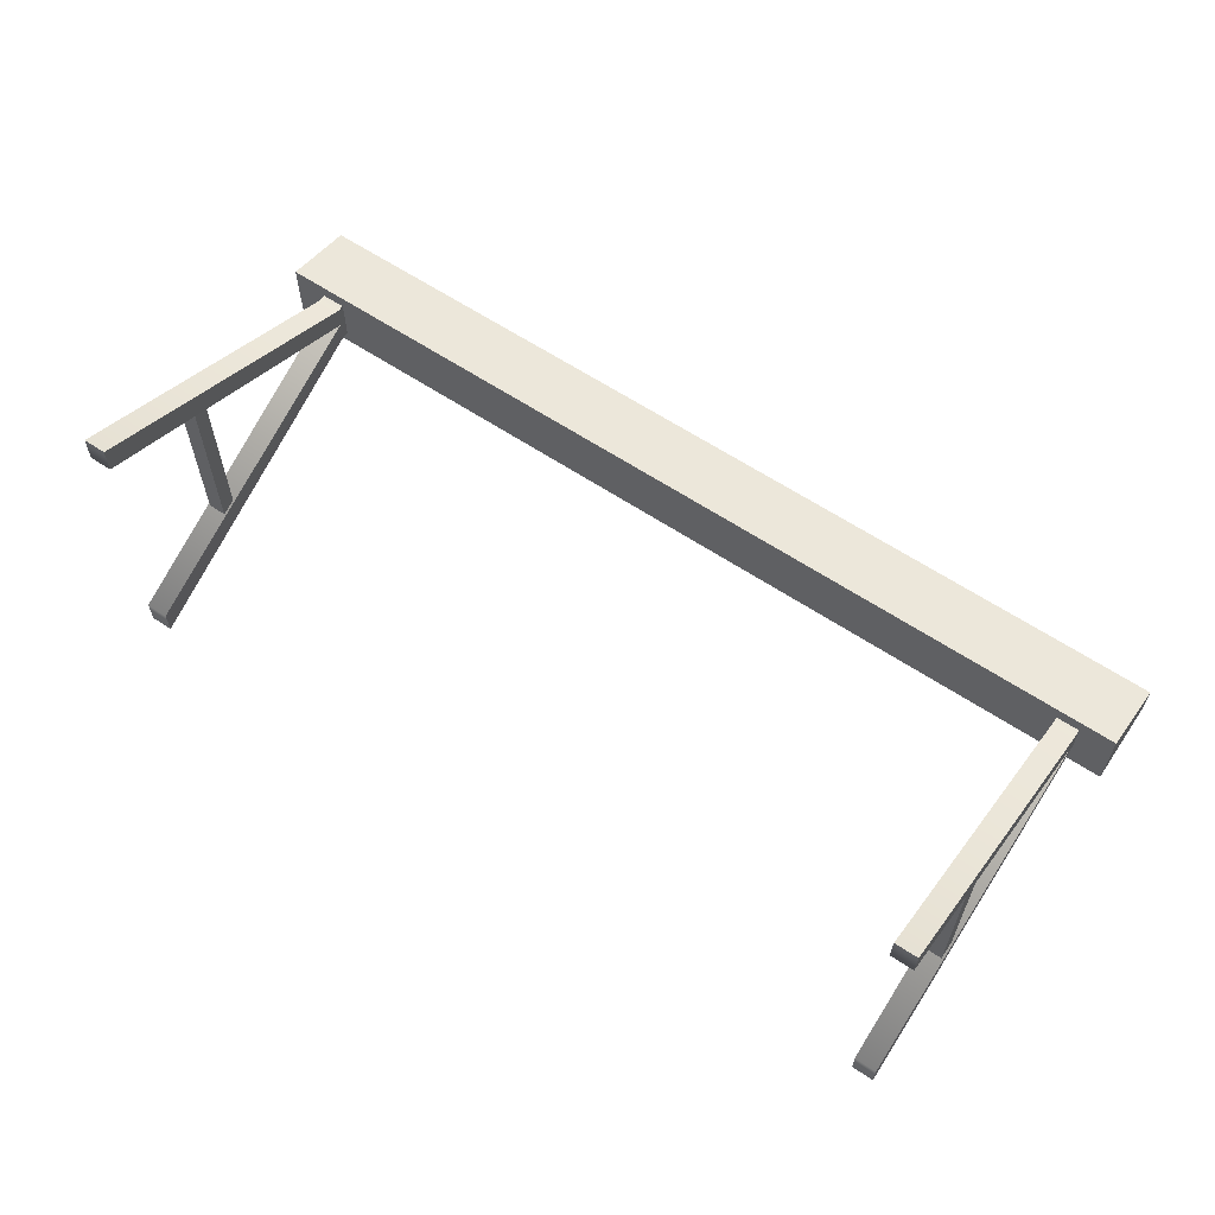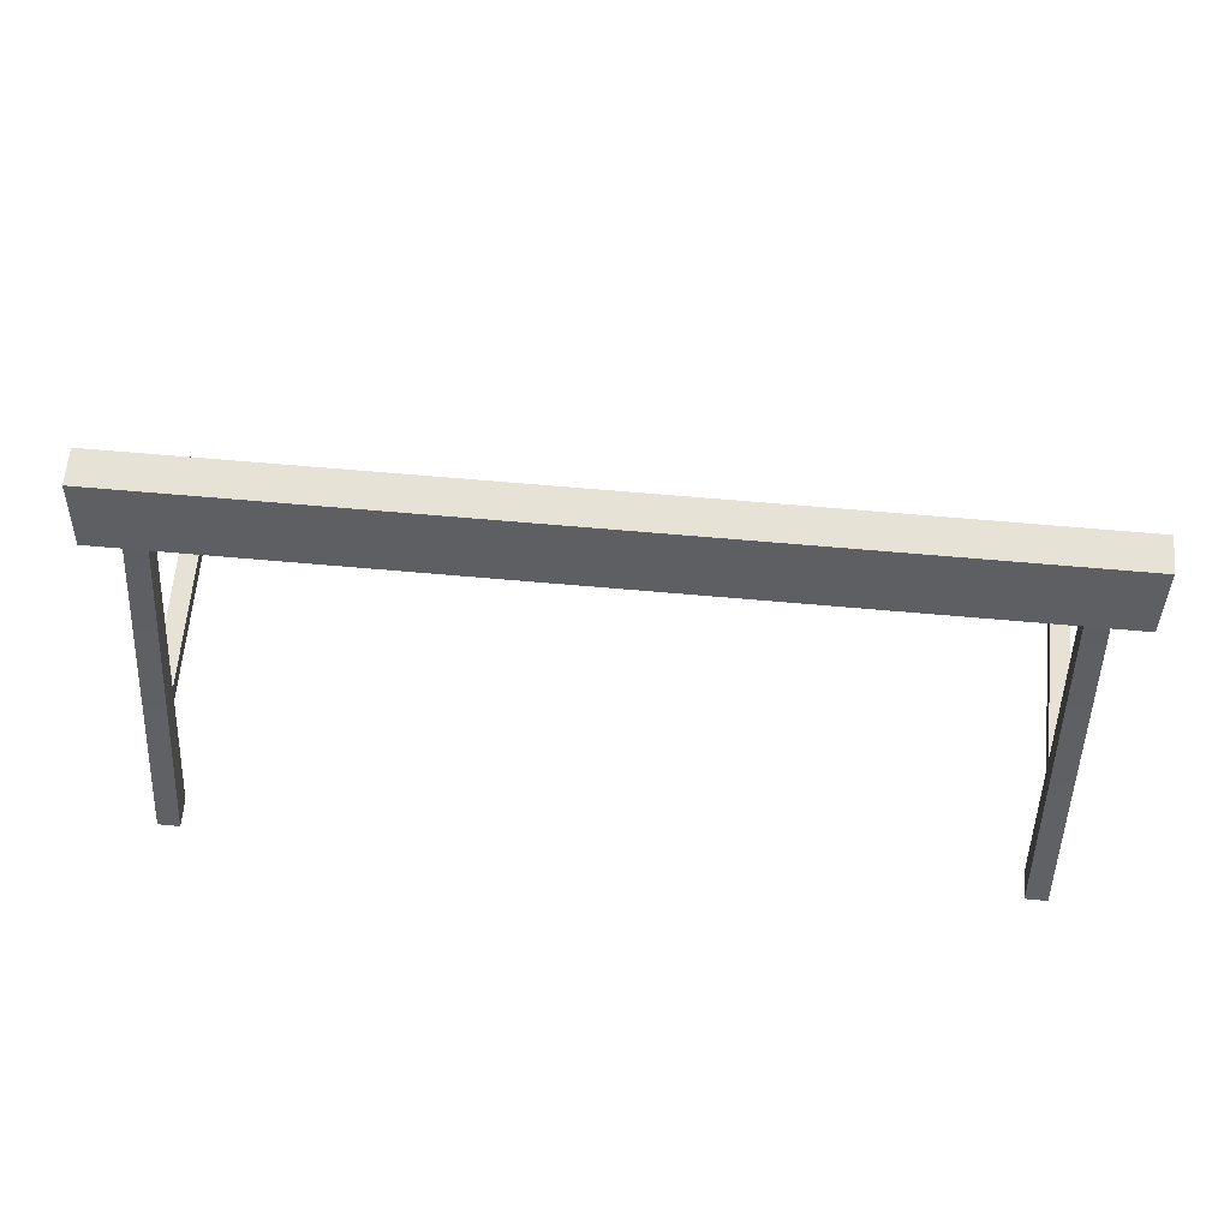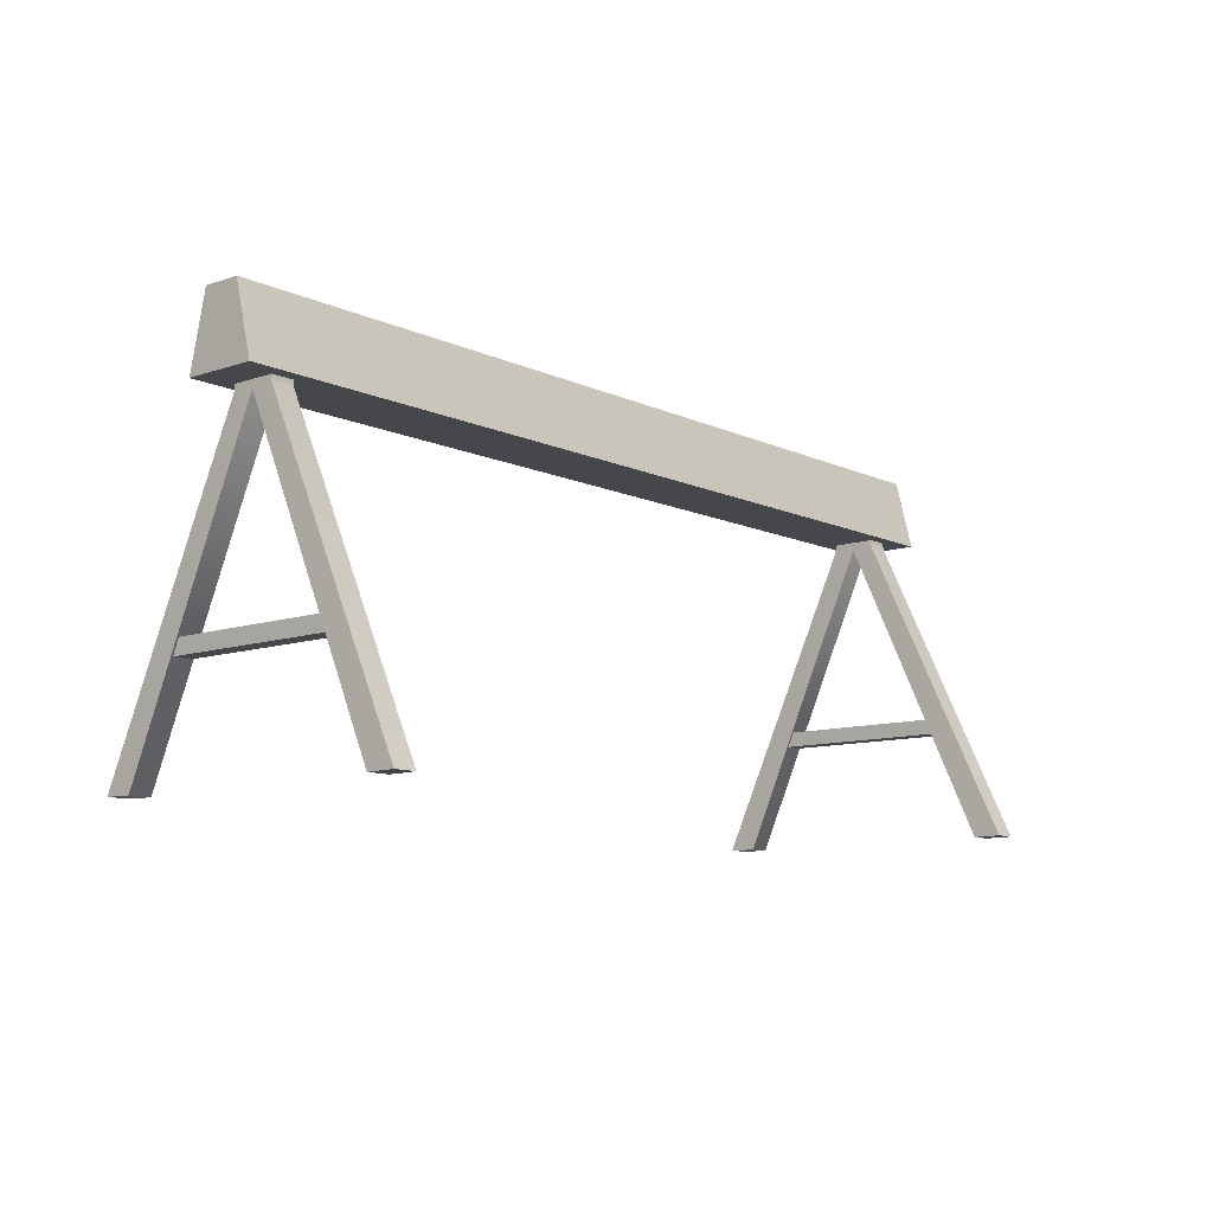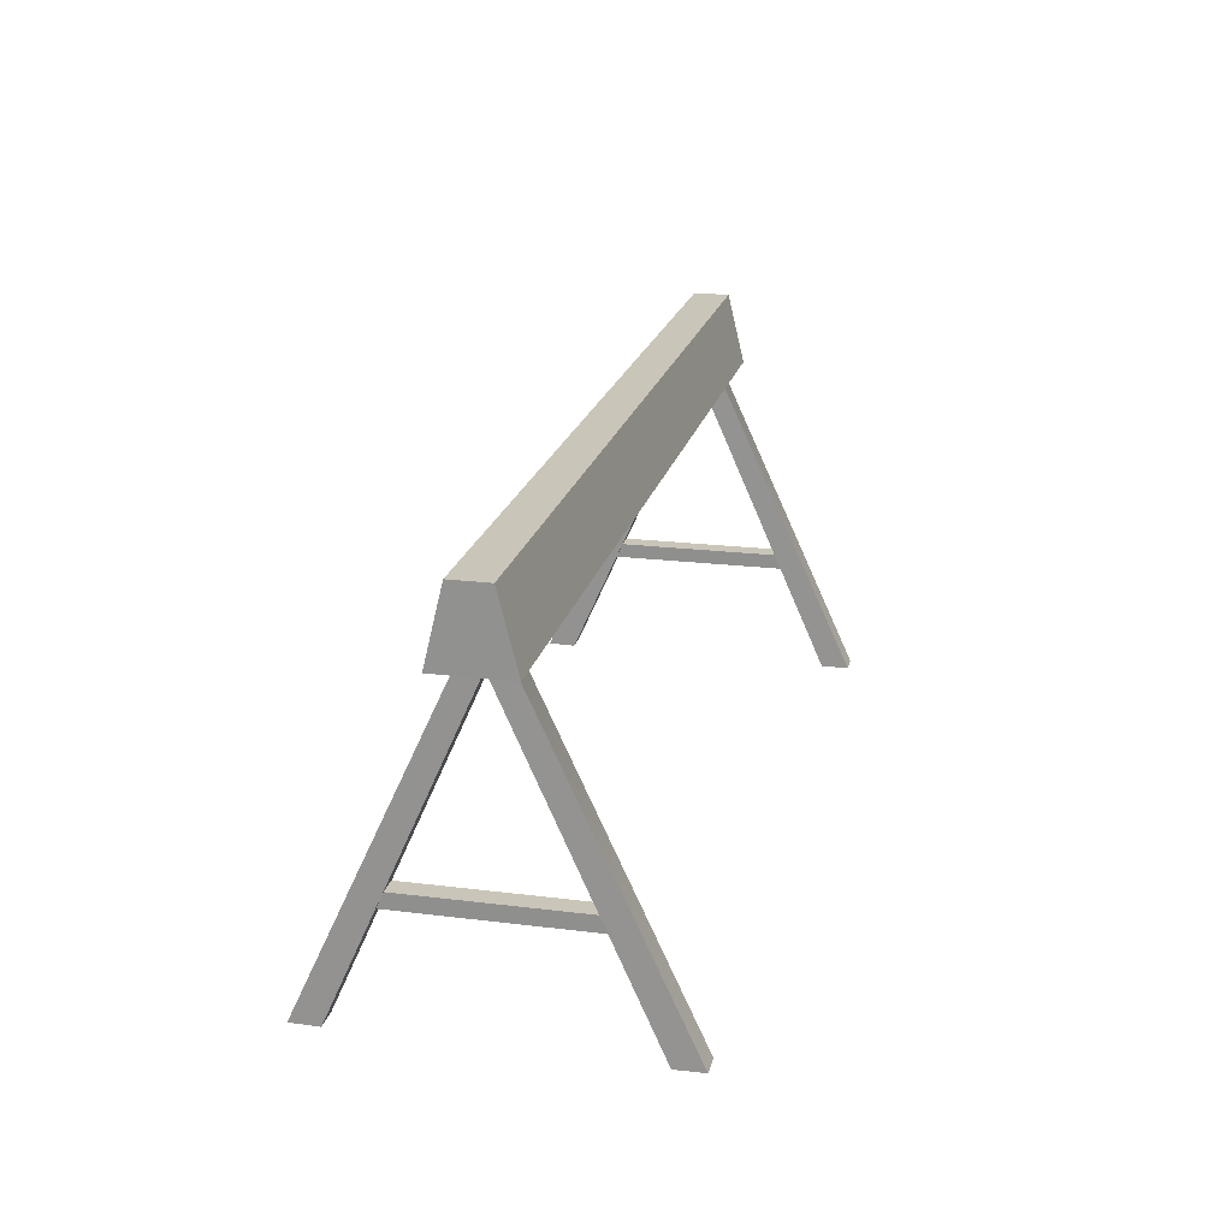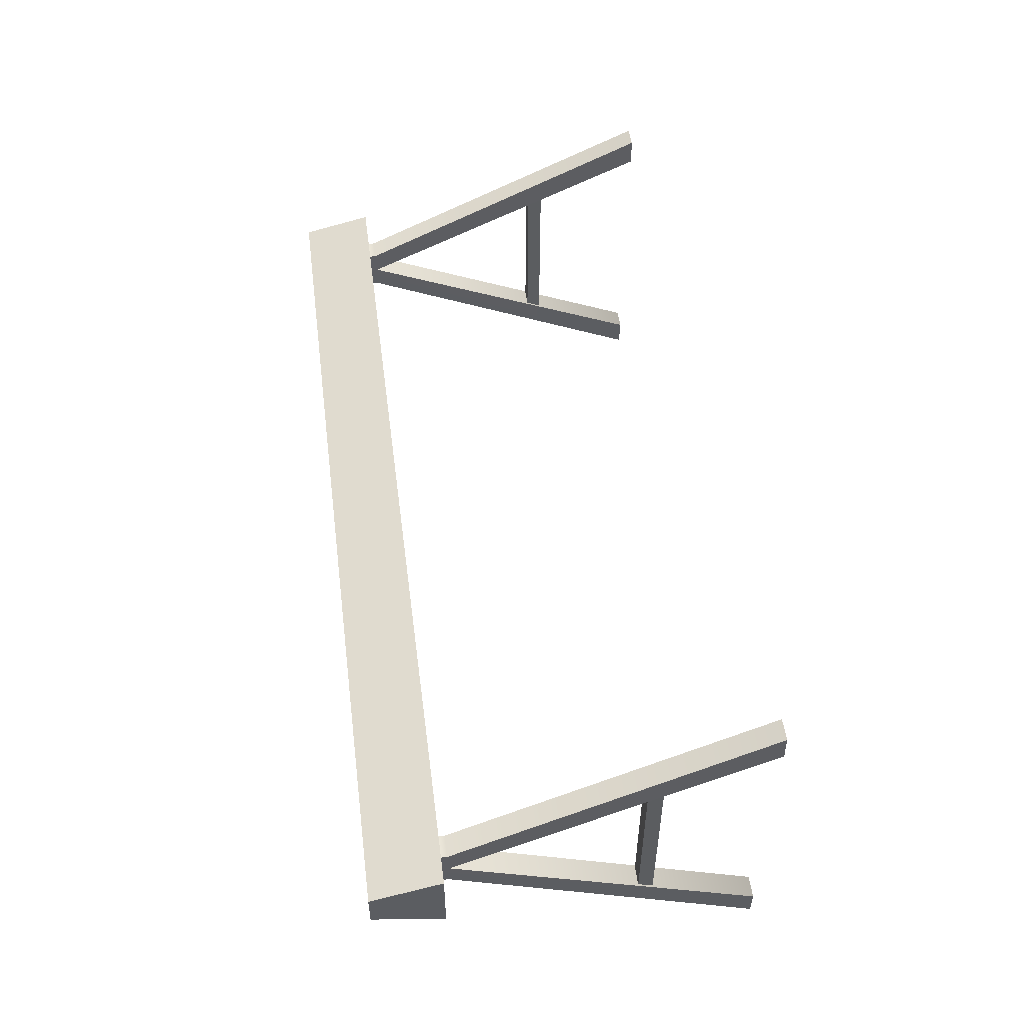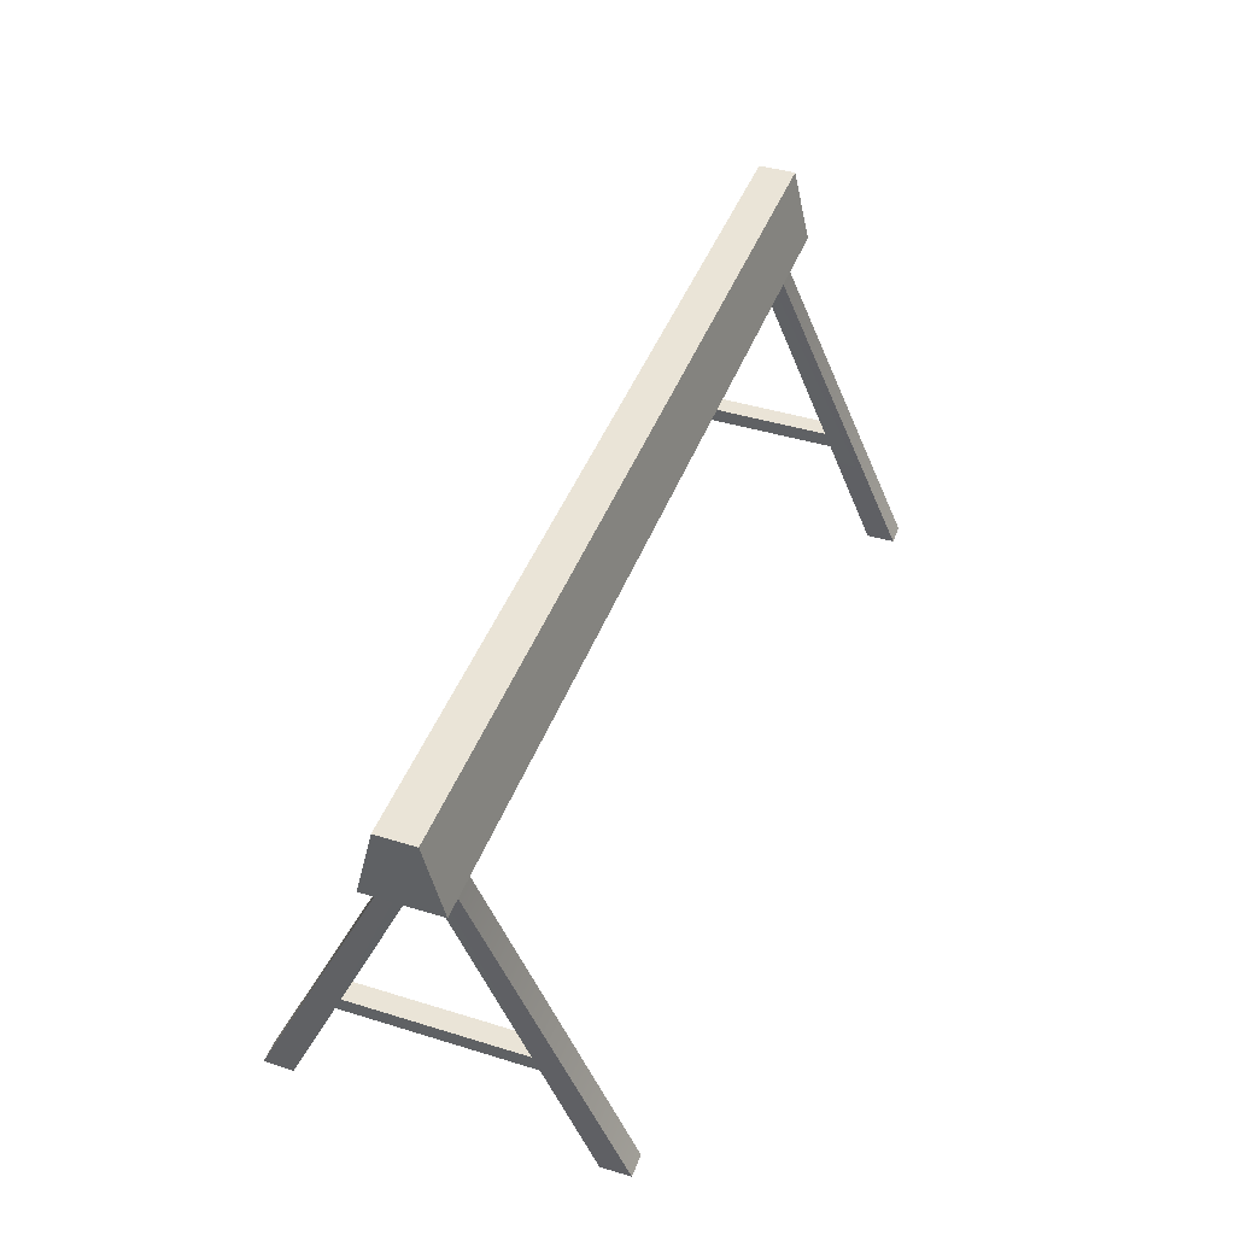
<metadata>
{"format":"obj","ext":"obj","renderer":"f3d","projection":"perspective","resolution":1024,"background":"white","views":[{"elev":61.6,"azim":34.2,"up":"+Z"},{"elev":63.6,"azim":-174.8,"up":"+Y"},{"elev":-10.2,"azim":130.7,"up":"+Y"},{"elev":20.7,"azim":102.7,"up":"+Y"},{"elev":51.3,"azim":-97.4,"up":"+Z"},{"elev":43.6,"azim":-70.1,"up":"+Y"}]}
</metadata>
<code>
o barrière_low.001_Mesh
v -1.3 0.8985 0.1019
v -1.302 1.101 0.05198
v -1.204 0.8805 0.06335
v -1.204 0.9 0.06353
v -1.139 0.8805 0.06335
v -1.139 0.9 0.06353
v -1.203 -0.003348 0.3912
v -1.203 -0.002235 0.4707
v -1.14 -0.003348 0.3912
v -1.14 -0.002235 0.4707
v -1.198 0.3013 0.2559
v -1.199 0.344 0.2396
v -1.145 0.3013 0.2559
v -1.144 0.344 0.2396
v 1.3 0.8985 0.1019
v 1.302 1.101 0.05198
v 1.204 0.8805 0.06335
v 1.204 0.9 0.06353
v 1.139 0.8805 0.06335
v 1.139 0.9 0.06353
v 1.203 -0.003348 0.3912
v 1.203 -0.002235 0.4707
v 1.14 -0.003348 0.3912
v 1.14 -0.002235 0.4707
v 1.198 0.3013 0.2559
v 1.199 0.344 0.2396
v 1.145 0.3013 0.2559
v 1.144 0.344 0.2396
v -1.3 0.8985 -0.1019
v -1.302 1.101 -0.05198
v -1.204 0.8805 -0.06335
v -1.204 0.9 -0.06353
v -1.205 0.8763 0
v -1.205 0.9 0
v -1.139 0.8805 -0.06335
v -1.139 0.9 -0.06353
v -1.138 0.8763 0
v -1.138 0.9 0
v -1.203 -0.003348 -0.3912
v -1.203 -0.002235 -0.4707
v -1.14 -0.003348 -0.3912
v -1.14 -0.002235 -0.4707
v -1.198 0.3013 -0.2559
v -1.199 0.344 -0.2396
v -1.145 0.3013 -0.2559
v -1.144 0.344 -0.2396
v 1.3 0.8985 -0.1019
v 1.302 1.101 -0.05198
v 1.204 0.8805 -0.06335
v 1.204 0.9 -0.06353
v 1.205 0.8763 0
v 1.205 0.9 0
v 1.139 0.8805 -0.06335
v 1.139 0.9 -0.06353
v 1.138 0.8763 0
v 1.138 0.9 0
v 1.203 -0.003348 -0.3912
v 1.203 -0.002235 -0.4707
v 1.14 -0.003348 -0.3912
v 1.14 -0.002235 -0.4707
v 1.198 0.3013 -0.2559
v 1.199 0.344 -0.2396
v 1.145 0.3013 -0.2559
v 1.144 0.344 -0.2396
f 4 34 33 3
f 48 16 15 47
f 1 15 16 2
f 38 6 5 37
f 6 4 3 5
f 5 3 8 10
f 8 7 9 10
f 37 5 10 9
f 3 33 7 8
f 37 9 7 33
f 46 44 12 14
f 43 45 13 11
f 62 26 25 61
f 13 45 46 14
f 18 17 51 52
f 1 29 47 15
f 56 55 19 20
f 20 19 17 18
f 19 24 22 17
f 22 24 23 21
f 55 23 24 19
f 17 22 21 51
f 55 51 21 23
f 64 28 26 62
f 61 25 27 63
f 28 64 63 27
f 48 30 2 16
f 32 31 33 34
f 29 30 48 47
f 38 37 35 36
f 36 35 31 32
f 35 42 40 31
f 40 42 41 39
f 37 41 42 35
f 31 40 39 33
f 37 33 39 41
f 50 52 51 49
f 56 54 53 55
f 54 50 49 53
f 53 49 58 60
f 58 57 59 60
f 55 53 60 59
f 49 51 57 58
f 55 59 57 51
f 44 43 11 12
f 30 29 1 2

</code>
